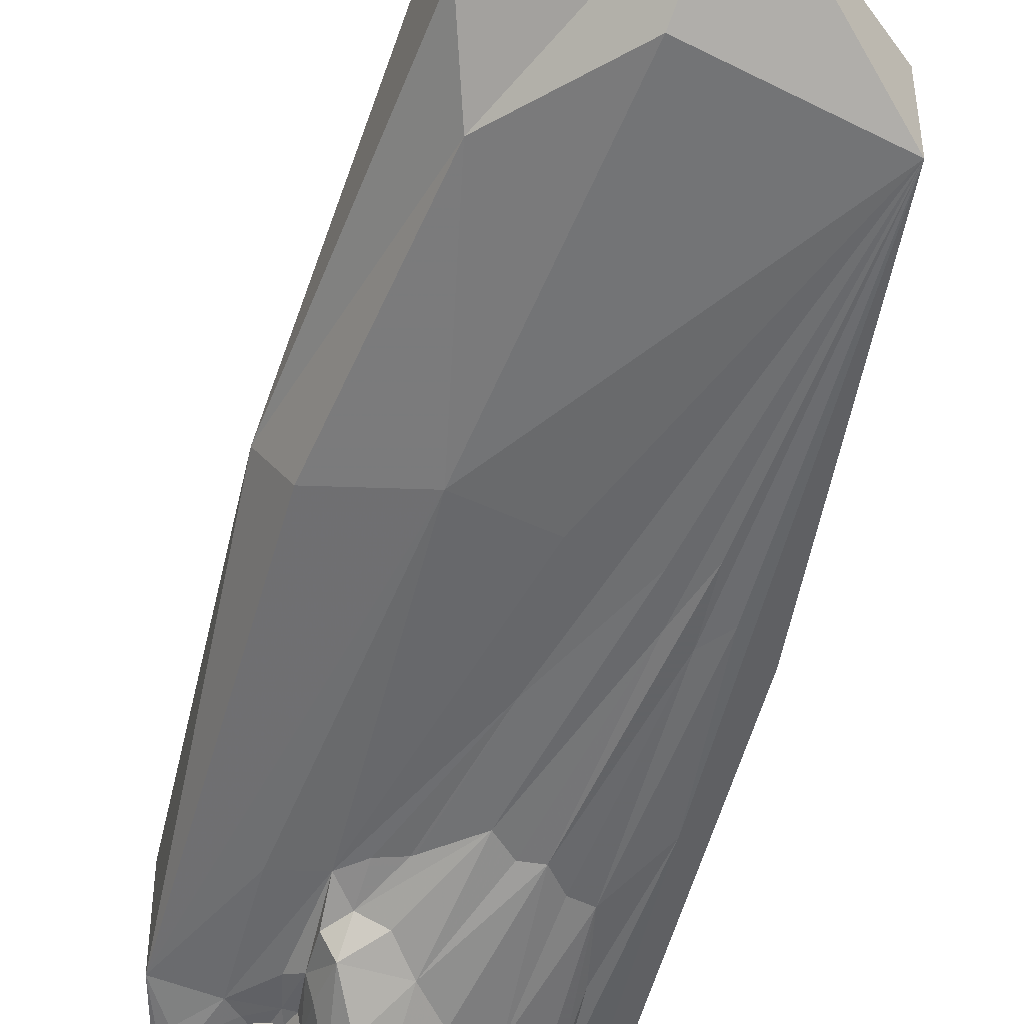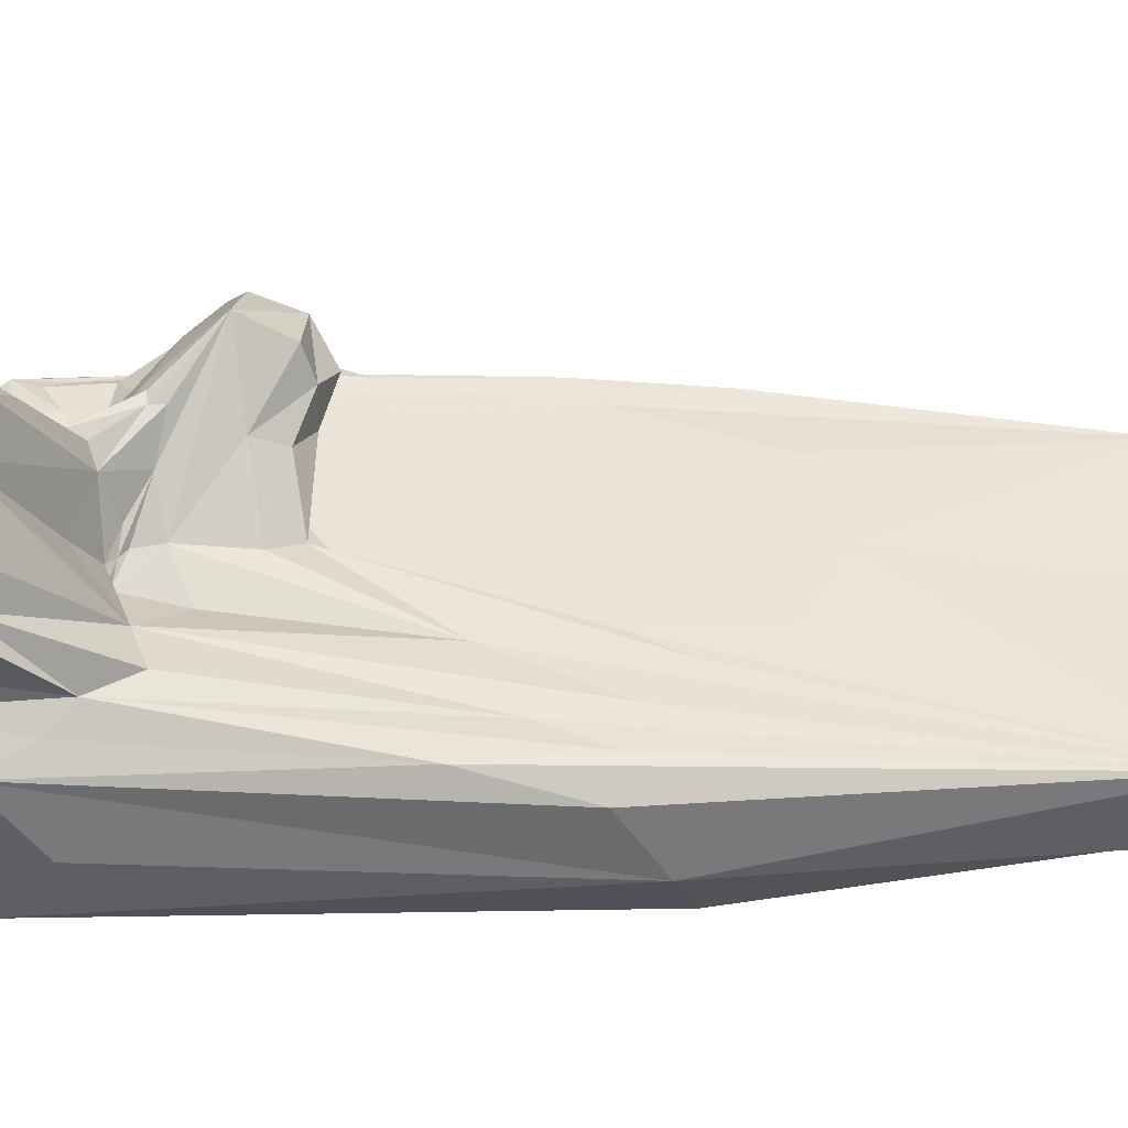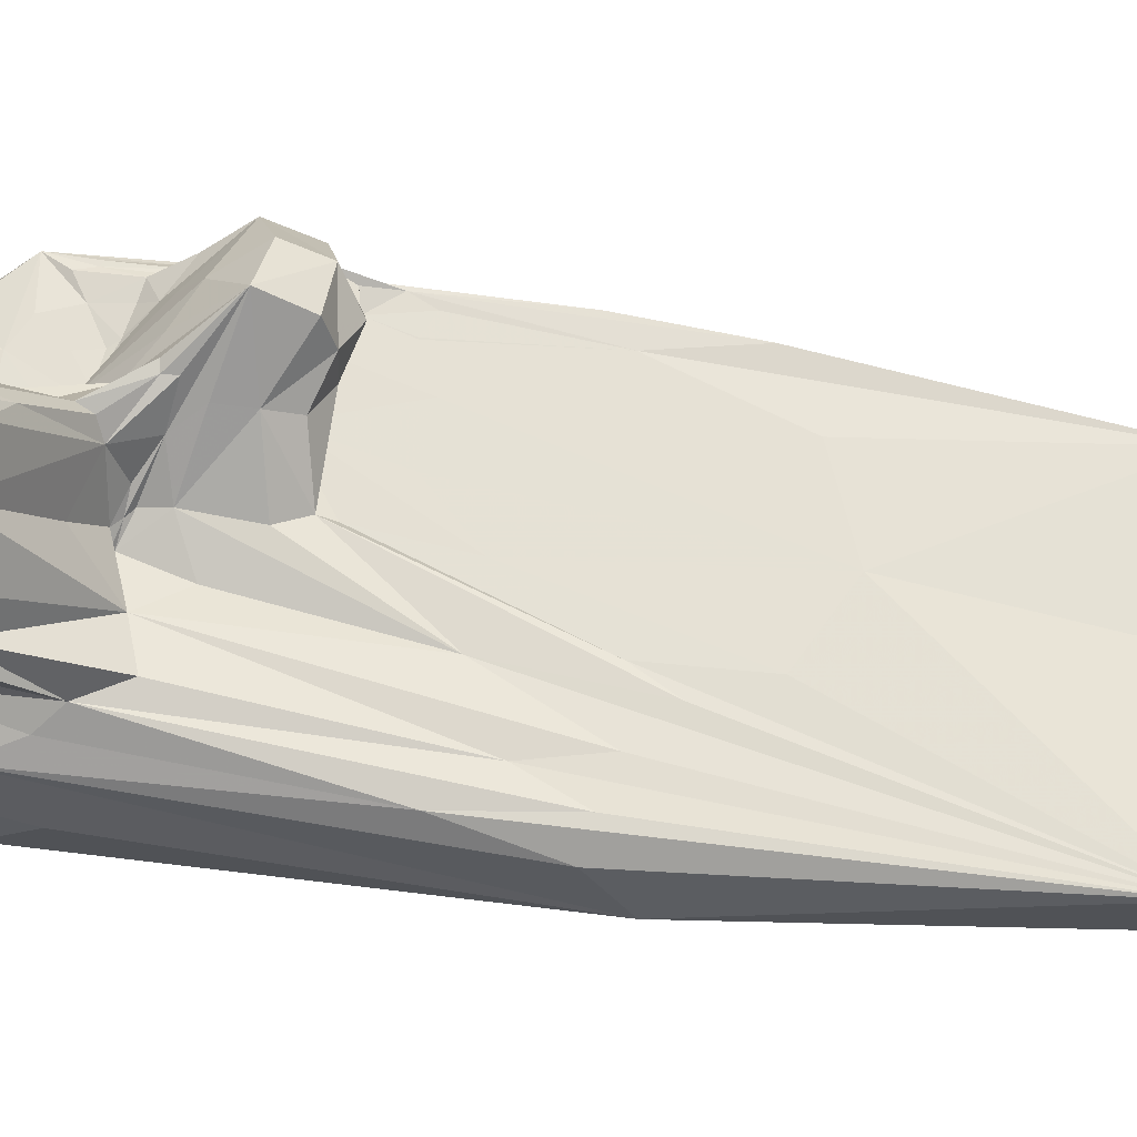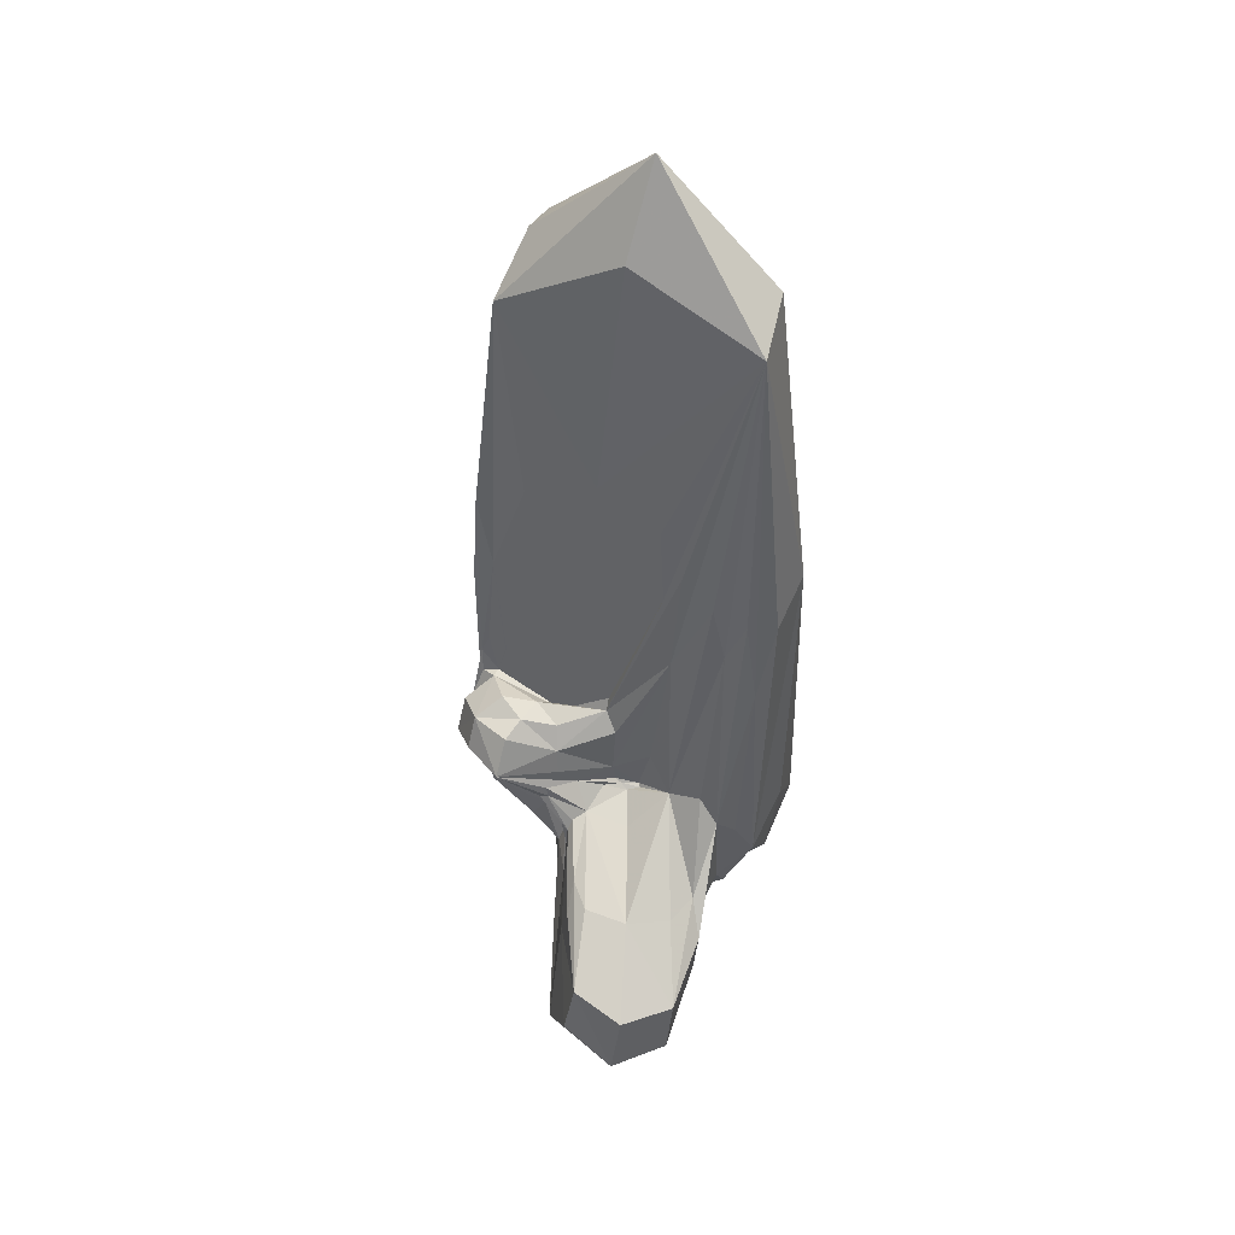
<metadata>
{"format":"obj","ext":"obj","renderer":"f3d","projection":"perspective","resolution":1024,"background":"white","views":[{"elev":-52.3,"azim":166.0,"up":"+Z"},{"elev":42.9,"azim":91.5,"up":"+Z"},{"elev":64.8,"azim":98.2,"up":"+Z"},{"elev":44.6,"azim":23.9,"up":"+Y"}]}
</metadata>
<code>
o 902_Cube.3642
v -2.251 0.04999 -0.004037
v 0.85 0.7001 -0.8664
v -1.393 -0.3506 -0.8778
v -1.111 -0.2077 -0.8729
v -0.1822 -1.177 -0.8634
v -1.806 -2.277 -0.8892
v -1.722 -5.666 -0.8927
v 1.155 -5.247 -0.8571
v 1.405 -5.005 -0.8548
v 1.839 -5.664 -0.8512
v -1.019 -5.838 -0.8897
v 2.264 0.1058 -0.005047
v 0.7325 -1.406 0.8701
v 0.2759 -4.088 0.8753
v 0.6056 -0.2349 0.8684
v 1.519 -0.9595 0.8691
v -1.745 -4.691 0.8896
v -2.17 -4.089 0.8876
v -2.071 -4.658 0.8916
v -2.249 -0.795 0.8792
v -1.944 -0.4941 0.8724
v -0.3563 1.415 0.8673
v 1.986 -1.529 0.8663
v 1.555 -5.58 0.8731
v -1.261 -5.24 0.8843
v 1.082 -5.829 0.2813
v 1.456 -5.851 0.2898
v 1.94 -5.816 -0.1609
v 1.757 -5.773 -0.7306
v -1.671 -5.962 0.3304
v -0.9311 -5.997 -0.6501
v -0.529 -5.933 -0.4591
v -1.54 -5.99 -0.08063
v -1.429 -6.023 -0.2887
v 0.04016 6.087 -0.01143
v -1.111 -5.404 -1.307
v 0.822 -6.786 0.6983
v 0.1679 -5.724 -1.635
v -0.3477 -5.666 -1.274
v 0.2838 -6.519 0.4691
v -0.3633 -5.978 -0.4292
v 0.273 -7.175 2.274
v -0.7088 -6.499 1.304
v 1.748 -6.074 2.204
v 0.2469 -5.682 -1.781
v 0.273 -5.586 -1.76
v 0.5114 -4.933 -1.524
v 1.152 -6.526 0.9521
v 1.036 -5.915 0.3461
v 1.014 -6.824 0.7734
v 0.2421 -5.695 -1.763
v 1.423 -6.569 1.627
v 0.8284 -4.39 -1.012
v 0.5883 -3.622 -0.984
v 0.876 -4.968 2.7
v 0.1574 -4.132 1.032
v 1.584 -4.924 1.898
v -1.479 -4.808 -1.051
v -0.04155 -4.69 2.482
v -0.1428 -5.539 2.726
v -0.8577 -6.331 1.355
v -0.6083 -5.709 1.646
v -0.7784 -5.105 0.8872
v 1.17 -6.754 3.897
v -0.0277 -3.983 -1.296
v -0.8835 -4.513 -1.303
v 0.8194 -6.437 -0.5816
v 1.011 -6.475 -0.5064
v 0.6266 -6.564 -0.8525
v 1.117 -6.375 -0.306
v -0.03658 -6.266 -0.841
v -0.8131 -4.191 1.484
v -1.029 -4.517 0.887
v -1.736 -4.109 1.086
v -1.627 -3.69 1.736
v 1.513 -5.828 -0.6913
v 1.751 -5.74 -1.01
v 1.429 -6.162 -0.5103
v 0.9682 -5.859 0.01813
v -0.6945 -3.12 1.576
v -0.4535 -3.796 1.437
v -0.7495 -3.854 1.82
v 1.396 -5.703 -1.317
v 0.7474 -5.519 -1.436
v 0.8557 -5.154 -0.8981
v -1.943 -2.611 0.8812
v -0.9555 -3.029 0.8787
v -1.163 -2.635 1.225
v 0.447 -5.734 -1.797
v 0.2485 -5.923 -1.486
v 0.4355 -5.854 -1.769
v -0.1266 -5.875 -1.006
v 0.1934 -6.295 -1.345
v -2.276 -3.047 1.08
v -2.197 -3.808 1.146
v -1.889 -2.733 1.778
v 1.294 -6.552 -1.476
v -0.511 -5.951 -0.4091
v 1.325 -0.1638 0.8683
v -0.8686 -3.871 1.854
v -1.834 -4.876 -0.8942
v 0.2218 -2.971 -0.8952
v 1.385 -3.472 -0.8549
v -1.311 -2.75 1.978
v 1.087 -5.951 -0.1231
v 0.8222 -3.853 -1.05
v -0.9237 -5.24 0.8836
v 0.5906 -5.721 -1.786
v -0.3835 -5.864 2.294
v -1.55 -5.749 0.7489
v -0.501 -4.685 1.65
v -1.505 -4.066 -0.9305
v 1.276 -5.803 3.795
v -2.237 -3.317 0.8859
v 0.8669 0.2458 0.8675
v 0.3695 -4.37 1.488
v 1.723 4.58 -0.01216
v -1.275 -4.382 0.9412
v 0.07479 -6.423 -1.111
v -1.361 -6.044 -0.5056
v 2.169 -4.353 -0.0385
v -0.3447 -6.031 -0.878
v 0.7658 -7.364 3.294
v 0.3104 -4.123 0.9143
v 1.043 -6.968 1.024
v -2.046 -4.143 0.9535
v -2.165 -3.384 0.9331
v 1.425 -5.019 2.355
v 1.039 -6.532 -0.5762
v 1.78 -6.674 3.294
v -1.419 0.9862 0.8687
v 1.504 -5.93 -0.6568
v -1.602 -2.483 1.452
v -0.3834 -4.382 -1.388
v -1.318 -4.585 -1.153
v 0.2743 -4.836 2.791
v 1.809 -4.416 0.8693
v 0.5504 0.9545 0.8675
v 0.3757 -4.5 -1.565
v 1.731 -5.843 -0.9686
v -0.793 -4.753 0.8881
v -1.599 -5.069 0.887
v -0.7592 -5.36 1.079
v 1.826 -5.379 2.231
v -0.1721 -6.044 -0.5937
v -1.381 -4.471 0.8865
v -1.659 4.59 -0.007259
v -0.006668 -5.897 -1.156
v -1.118 -2.869 0.9676
v -2.167 -2.661 0.9341
v -0.6633 -3.49 1.634
v 1.376 -5.979 1.064
v -1.595 -5.774 -0.8915
v 0.2683 -6.066 -1.488
v 0.5099 -5.863 -1.858
v 1.389 -6.086 -1.589
v 0.9659 -5.897 0.129
v -1.929 -3.199 1.956
v 0.2452 -5.634 -1.814
v 1.563 -5.795 -0.6904
v -1.161 -3.909 1.692
v 1.079 -5.867 0.3921
v 1.524 -5.52 1.205
v -2.254 -0.1538 0.6584
v 0.7284 -4.505 -1.218
v -0.3399 -6.814 1.818
v -1.802 -2.141 0.8759
v -2.136 -0.5393 -0.667
v -1.568 -2.771 0.8826
v 0.3073 -6.523 -0.9658
v -1.035 -6.109 0.2625
v 1.341 -5.797 -0.2484
v 0.5619 -3.096 -0.8884
v 0.2517 4.793 -0.6613
v 1.782 -5.456 -0.8537
v 1.61 -5.832 0.7285
v -2.125 -4.484 0.08095
v 1.027 -5.662 -1.459
v 0.7813 -4.926 -0.9384
v 1.349 -3.682 1.128
v -1.368 0.5415 -0.8741
v -0.766 -3.707 1.813
v 0.7452 -6.836 0.9417
v -0.6742 -5.96 -0.4804
v 1.225 -5.172 -0.8582
v -0.6396 -6.387 1.941
v 0.376 -6.36 3.784
v -1.159 -6.029 0.7524
v 1.821 -0.2777 0.8674
v 0.2681 -3.627 -1.127
v -2.13 -4.625 0.8907
v -0.3378 -6 -0.6236
v -2.011 -4.859 0.8925
v 1.143 -6.489 -0.4568
v 1.392 -6.742 1.648
v 0.4523 -3.435 0.8736
v -0.01955 -2.965 1.048
v 1.704 -5.664 -0.8905
v 0.314 -5.389 -1.761
v 0.006851 -5.044 2.826
v 0.8314 -6.457 -0.1349
v -0.2048 -6.135 -0.1707
v 0.2141 -5.681 -1.765
v -0.6953 -1.979 0.8735
v -2.071 -2.026 0.877
v -2.283 -3.514 1.193
v -0.1355 0.4754 -0.8624
v -2.161 0.5483 0.8728
v -0.1996 -2.484 0.8728
v 0.276 -6.305 -0.3627
v -0.8885 -5.172 -1.515
v 0.9934 -4.565 -0.8942
v -0.06803 4.866 0.6443
v 0.9704 -5.181 -0.8676
v -1.429 -5.478 -0.9944
v 1.086 -6.098 0.5705
v -0.1513 -4.017 1.173
v 0.335 -5.657 -1.708
v 0.3377 -5.599 -1.72
v 1.548 -6.605 1.957
v -0.9659 0.3735 -0.8708
v 0.4567 -5.919 -1.767
v -1.768 -4.306 0.94
v 0.3746 -6.909 1.422
v -1.454 -5.215 -1.156
v -0.03274 -3.973 1.016
v -0.739 -5.694 -0.9835
v 0.5912 -6.41 -0.2289
v 0.004659 -5.696 -1.559
v -1.063 -3.035 -0.9849
v 0.3157 -5.776 -1.685
v 0.9713 -6.283 0.1102
v 0.5713 -5.275 -1.405
v 1.058 -6.808 -1.168
v -0.6689 -5.509 -1.386
v 1.833 -5.768 -0.5597
v -0.7827 -2.798 1.395
v 1.208 -5.843 0.3401
v -1.653 -0.04459 -0.8822
v -1.657 -6.002 -0.05241
v 0.3205 -5.764 -1.703
v 0.2275 -5.671 -1.813
v 0.1947 -5.822 -1.486
v -1.109 -5.979 -0.832
v 1.692 -5.707 -1.128
v 1.731 -5.844 0.1246
v 1.88 -5.752 -0.8197
v -0.5672 -2.76 -0.9783
v -2.264 -2.892 1.354
v -1.68 -3.954 1.345
v -0.723 -6.582 1.689
v -0.162 -5.81 -1.103
v -1.017 -4.731 0.8818
v -0.6905 -4.806 1.239
v 1.154 -6.875 1.138
v 2.174 -0.3556 0.6466
v 0.7257 -6.548 -1.671
v -2.136 -3.864 1.196
v 1.297 -6.363 -0.3579
v -1.613 -6.021 -0.2631
v 1.012 -5.811 0.06417
v 0.8282 -6.498 -0.6686
v 1.931 0.3071 -0.6542
v 0.8562 -5.28 -1.041
v 1.621 -6.394 -1.007
v -1.184 -6.034 0.4833
v -0.3787 -4.263 1.778
v -0.3957 -5.868 -0.9177
v 1.317 -5.418 -0.9703
v -2.072 -5.741 -0.7618
v -2.174 -5.141 0.8278
v -1.828 3.882 0.726
v -1.766 4.332 -0.8039
v -1.326 -5.997 0.3476
v -1.335 -1.924 0.875
v 1.841 4.142 0.7914
v -1.818 -2.148 0.8768
v -1.465 -4.369 0.912
v -1.989 -4.269 0.9673
v -2.197 -2.299 0.888
v -2.107 -3.913 0.9637
v -1.34 -3.13 -0.952
v -1.555 -5.125 -0.9585
v -0.9859 -5.839 1.014
v -1.156 -6.112 0.4541
v -0.0746 -1.354 0.8712
v -1.328 -4.737 0.8845
v -1.185 -5.562 -1.012
v -0.8228 -2.718 -1.002
v -1.241 -5.018 -1.293
v 1.385 3.536 -0.492
v -0.8742 -4.893 0.884
v -0.1418 -7.111 3.219
v -0.6946 -6.113 0.00819
v 0.8289 -3.87 1.055
v 1.601 -4.157 1.089
v -0.1957 -2.659 0.9558
v -0.05225 -3.688 1.065
v 0.05841 -4.048 1.008
v -0.2711 -5.948 -0.9834
v -0.4104 -5.79 -0.9829
v -0.3066 -2.521 -0.9351
v 0.0779 -5.456 -1.939
v 2.024 -4.967 0.6441
v 2.085 -4.994 -0.7499
v -0.5262 -5.109 1.653
v -0.8634 -4.609 1.033
v -0.3479 -6.05 -0.7247
v -0.3505 -5.978 -0.5307
v -0.2305 -4.183 1.606
v 0.5168 -5.529 3.72
v 1.856 -5.781 3.237
v 0.02563 -5.823 -1.299
v 0.8384 -3.321 -0.883
v 0.2586 -2.998 -0.8915
v 0.6493 -3.952 -1.278
v -0.4231 -4.42 1.861
v 1.516 -7.567 2.673
v 0.4837 -6.392 -0.1949
v 0.03514 -6.179 -0.5548
v 1.452 -6.022 1.355
v 0.3032 -5.794 -1.655
v 0.7243 -5.032 -1.091
v 0.4124 -5.512 -1.681
v 0.3426 -5.642 -1.717
v 1.538 -5.783 -0.3864
v 1.271 -5.998 0.849
v 1.144 -5.818 -0.1142
v 1.016 -5.855 0.1884
v 1.699 -5.785 -0.8483
v 1.57 -5.46 -0.8991
v 0.9135 -4.978 -0.8793
v 1.064 -5.36 -1.015
v 0.7947 -6.514 -0.1292
v 0.2811 -5.734 -1.721
v 0.3449 -5.736 -1.735
v 1 -6.07 0.07143
v 0.9337 -6.441 0.03132
v -1.334 -3.258 2.265
v -2.328 -3.419 1.518
v -1.226 -2.626 1.635
v -1.953 -2.614 1.019
v 0.5561 -6.776 -1.354
v 0.7867 -6.068 -2.008
v 1.469 -6.719 -0.7092
v 1.785 -5.981 -1.187
f 1 168 270 177
f 1 177 271 164
f 1 164 272 147
f 1 147 273 168
f 2 207 273 174
f 2 174 291 263
f 2 263 305 103
f 2 103 314 207
f 3 239 273 181
f 3 181 289 230
f 3 230 282 239
f 4 181 273 221
f 4 221 302 248
f 4 248 289 181
f 5 207 314 173
f 5 173 315 102
f 5 102 302 221
f 5 221 273 207
f 6 101 270 168
f 6 168 273 239
f 6 239 282 112
f 6 112 283 101
f 7 215 288 153
f 7 153 270 101
f 7 101 283 215
f 8 214 332 185
f 8 185 331 269
f 8 269 333 214
f 9 185 332 212
f 9 212 314 103
f 9 103 305 175
f 9 175 331 185
f 10 175 305 247
f 10 247 330 198
f 10 198 331 175
f 11 268 300 244
f 11 244 270 153
f 11 153 288 227
f 11 227 301 268
f 12 263 291 117
f 12 117 276 256
f 12 256 304 121
f 12 121 305 263
f 13 196 295 99
f 13 99 276 115
f 13 115 297 197
f 13 197 298 196
f 14 196 298 226
f 14 226 299 124
f 14 124 295 196
f 15 115 276 138
f 15 138 286 209
f 15 209 297 115
f 16 99 295 180
f 16 180 296 189
f 16 189 276 99
f 17 146 278 223
f 17 223 279 193
f 17 193 271 142
f 17 142 287 146
f 18 114 271 191
f 18 191 281 127
f 18 127 280 114
f 19 191 271 193
f 19 193 279 126
f 19 126 281 191
f 20 114 280 208
f 20 208 272 164
f 20 164 271 114
f 21 205 277 167
f 21 167 275 131
f 21 131 272 208
f 21 208 280 205
f 22 138 276 213
f 22 213 272 131
f 22 131 275 204
f 22 204 286 138
f 23 189 296 137
f 23 137 304 256
f 23 256 276 189
f 24 163 321 152
f 24 152 327 176
f 24 176 304 137
f 24 137 296 163
f 25 253 287 142
f 25 142 271 110
f 25 110 284 107
f 25 107 292 253
f 26 238 327 162
f 26 162 329 261
f 26 261 328 238
f 27 172 326 246
f 27 246 304 176
f 27 176 327 238
f 27 238 328 172
f 28 246 326 236
f 28 236 305 121
f 28 121 304 246
f 29 160 330 247
f 29 247 305 236
f 29 236 326 160
f 30 110 271 177
f 30 177 270 240
f 30 240 274 188
f 30 188 284 110
f 31 184 294 120
f 31 120 270 244
f 31 244 300 122
f 31 122 308 184
f 32 184 308 192
f 32 192 309 98
f 32 98 294 184
f 33 266 274 240
f 33 240 270 260
f 33 260 285 266
f 34 260 270 120
f 34 120 294 171
f 34 171 285 260
f 35 213 276 117
f 35 117 291 174
f 35 174 273 147
f 35 147 272 213
f 36 225 290 211
f 36 211 303 235
f 36 235 288 215
f 36 215 283 225
f 37 228 334 125
f 37 125 318 183
f 37 183 319 228
f 38 243 313 229
f 38 229 303 203
f 38 203 322 243
f 39 252 301 227
f 39 227 288 235
f 39 235 303 229
f 39 229 313 252
f 40 224 294 202
f 40 202 320 210
f 40 210 319 183
f 40 183 318 224
f 41 202 294 98
f 41 98 309 145
f 41 145 320 202
f 42 224 318 123
f 42 123 293 166
f 42 166 294 224
f 43 166 293 251
f 43 251 285 171
f 43 171 294 166
f 44 144 312 130
f 44 130 318 220
f 44 220 321 163
f 44 163 296 144
f 45 241 335 242
f 45 242 303 159
f 45 159 336 241
f 46 159 303 199
f 46 199 324 219
f 46 219 325 218
f 46 218 336 159
f 47 199 303 139
f 47 139 316 165
f 47 165 323 233
f 47 233 324 199
f 48 216 327 195
f 48 195 318 255
f 48 255 338 232
f 48 232 337 216
f 49 216 337 157
f 49 157 329 162
f 49 162 327 216
f 50 255 318 125
f 50 125 334 201
f 50 201 338 255
f 51 231 322 203
f 51 203 303 242
f 51 242 335 231
f 52 195 327 152
f 52 152 321 220
f 52 220 318 195
f 53 179 323 165
f 53 165 316 106
f 53 106 314 212
f 53 212 332 179
f 54 106 316 190
f 54 190 302 102
f 54 102 315 173
f 54 173 314 106
f 55 136 311 113
f 55 113 312 128
f 55 128 295 116
f 55 116 310 136
f 56 217 310 116
f 56 116 295 124
f 56 124 299 217
f 57 180 295 128
f 57 128 312 144
f 57 144 296 180
f 58 112 282 135
f 58 135 290 225
f 58 225 283 112
f 59 200 311 136
f 59 136 310 267
f 59 267 317 200
f 60 111 306 109
f 60 109 293 187
f 60 187 311 200
f 60 200 317 111
f 61 186 284 188
f 61 188 274 266
f 61 266 285 251
f 61 251 293 186
f 62 109 306 254
f 62 254 307 143
f 62 143 284 186
f 62 186 293 109
f 63 143 307 141
f 63 141 292 107
f 63 107 284 143
f 64 187 293 123
f 64 123 318 130
f 64 130 312 113
f 64 113 311 187
f 65 190 316 139
f 65 139 303 134
f 65 134 289 248
f 65 248 302 190
f 66 230 289 134
f 66 134 303 211
f 66 211 290 135
f 66 135 282 230
f 67 262 345 129
f 67 129 334 228
f 67 228 319 262
f 68 129 345 194
f 68 194 338 201
f 68 201 334 129
f 69 210 320 170
f 69 170 343 234
f 69 234 345 262
f 69 262 319 210
f 70 194 345 259
f 70 259 337 232
f 70 232 338 194
f 71 192 308 119
f 71 119 343 170
f 71 170 320 145
f 71 145 309 192
f 72 161 307 254
f 72 254 306 111
f 72 111 317 100
f 72 100 339 161
f 73 118 278 146
f 73 146 287 253
f 73 253 292 141
f 73 141 307 118
f 74 118 307 250
f 74 250 340 258
f 74 258 279 223
f 74 223 278 118
f 75 250 307 161
f 75 161 339 158
f 75 158 340 250
f 76 132 346 140
f 76 140 330 160
f 76 160 326 172
f 76 172 328 132
f 77 140 346 245
f 77 245 331 198
f 77 198 330 140
f 78 132 328 105
f 78 105 337 259
f 78 259 345 265
f 78 265 346 132
f 79 105 328 261
f 79 261 329 157
f 79 157 337 105
f 80 237 341 104
f 80 104 339 151
f 80 151 298 197
f 80 197 297 237
f 81 226 298 151
f 81 151 339 182
f 81 182 310 217
f 81 217 299 226
f 82 182 339 100
f 82 100 317 267
f 82 267 310 182
f 83 245 346 156
f 83 156 344 178
f 83 178 333 269
f 83 269 331 245
f 84 264 333 178
f 84 178 344 108
f 84 108 324 233
f 84 233 323 264
f 85 264 323 179
f 85 179 332 214
f 85 214 333 264
f 86 150 342 169
f 86 169 275 167
f 86 167 277 205
f 86 205 280 150
f 87 169 342 149
f 87 149 297 209
f 87 209 286 204
f 87 204 275 169
f 88 149 342 133
f 88 133 341 237
f 88 237 297 149
f 89 219 324 108
f 89 108 344 155
f 89 155 336 218
f 89 218 325 219
f 90 154 300 148
f 90 148 313 243
f 90 243 322 222
f 90 222 344 154
f 91 231 335 241
f 91 241 336 155
f 91 155 344 222
f 91 222 322 231
f 92 148 300 268
f 92 268 301 252
f 92 252 313 148
f 93 154 344 257
f 93 257 343 119
f 93 119 308 122
f 93 122 300 154
f 94 206 340 249
f 94 249 342 150
f 94 150 280 127
f 94 127 281 206
f 95 258 340 206
f 95 206 281 126
f 95 126 279 258
f 96 249 340 158
f 96 158 339 104
f 96 104 341 133
f 96 133 342 249
f 97 257 344 156
f 97 156 346 265
f 97 265 345 234
f 97 234 343 257

</code>
